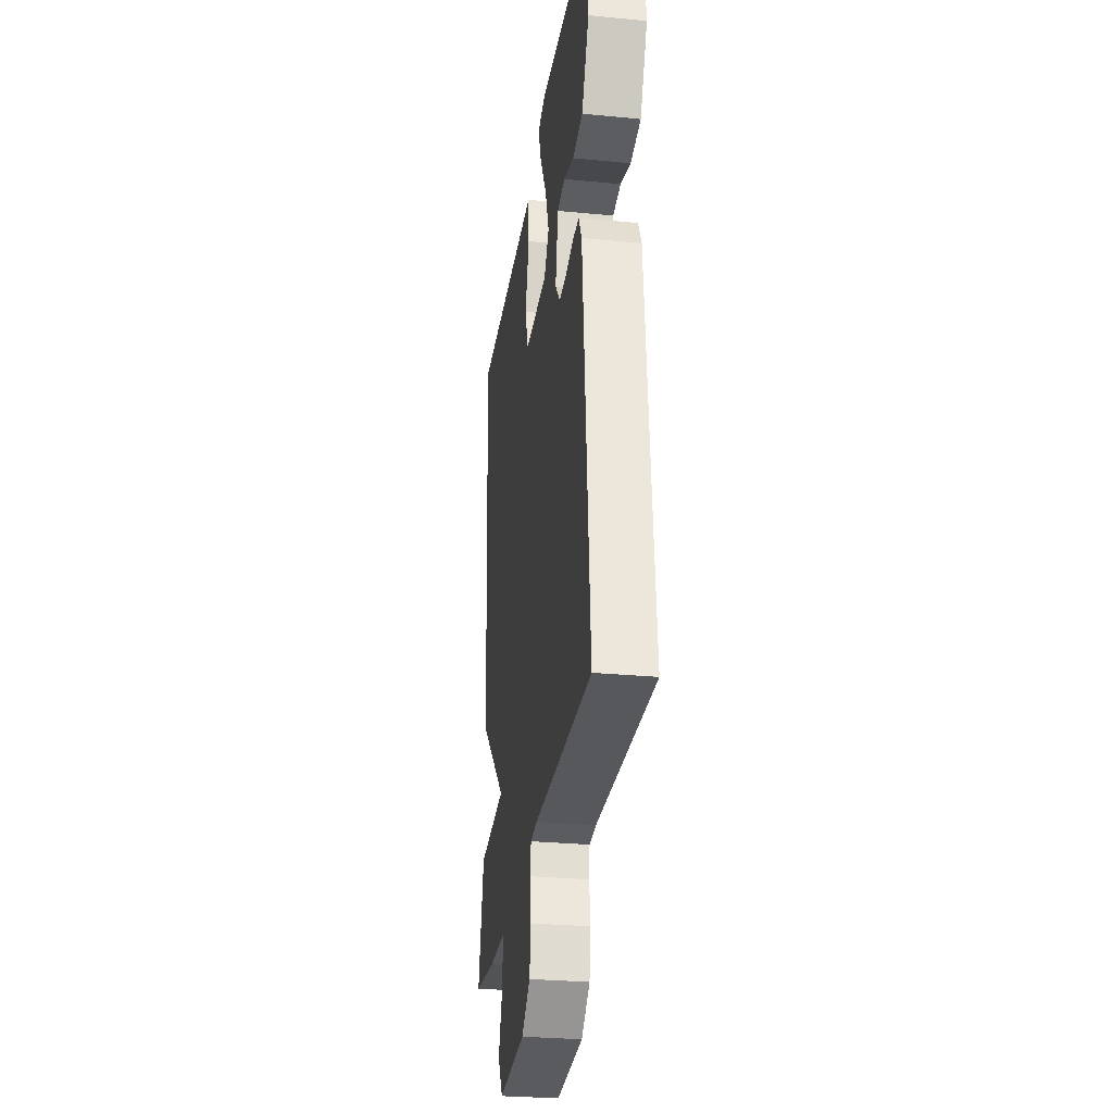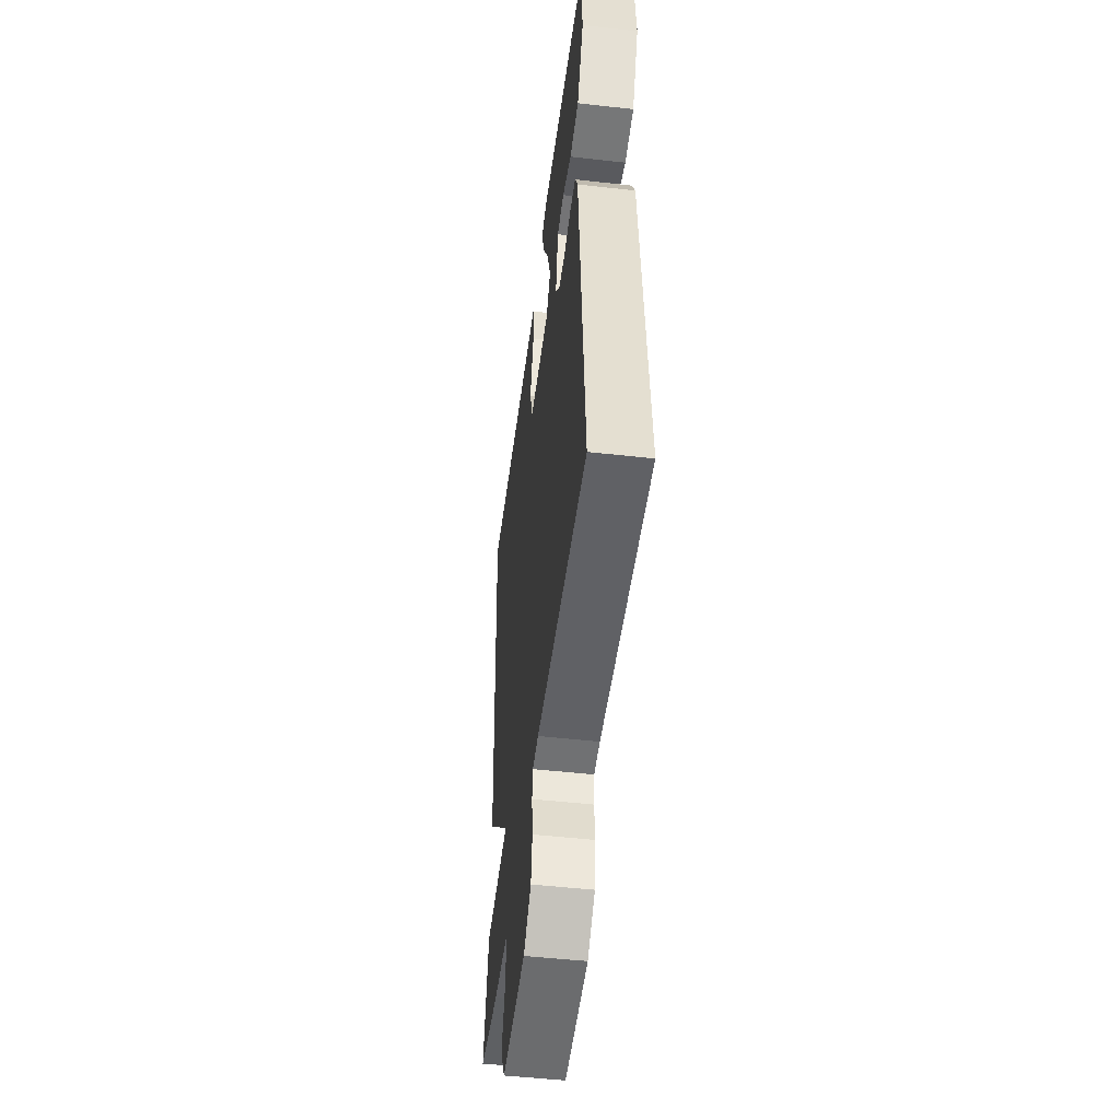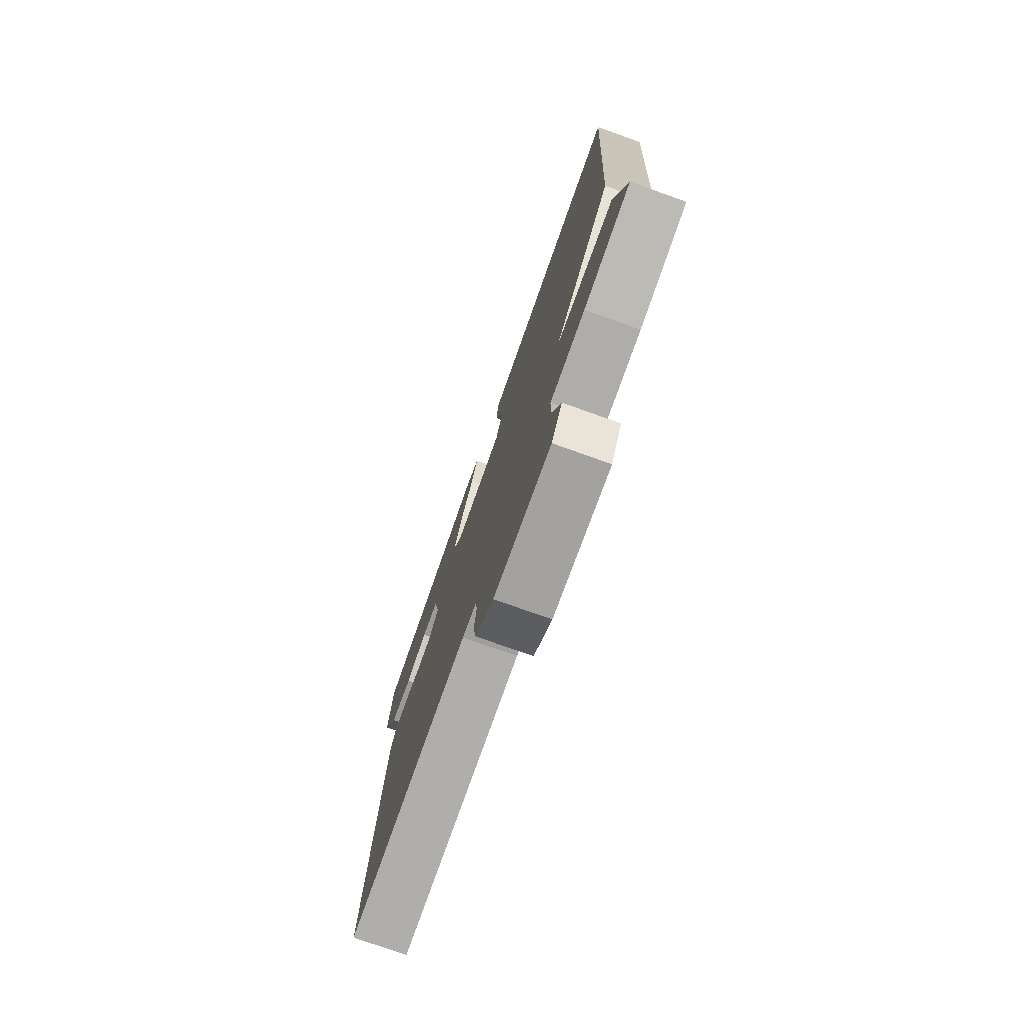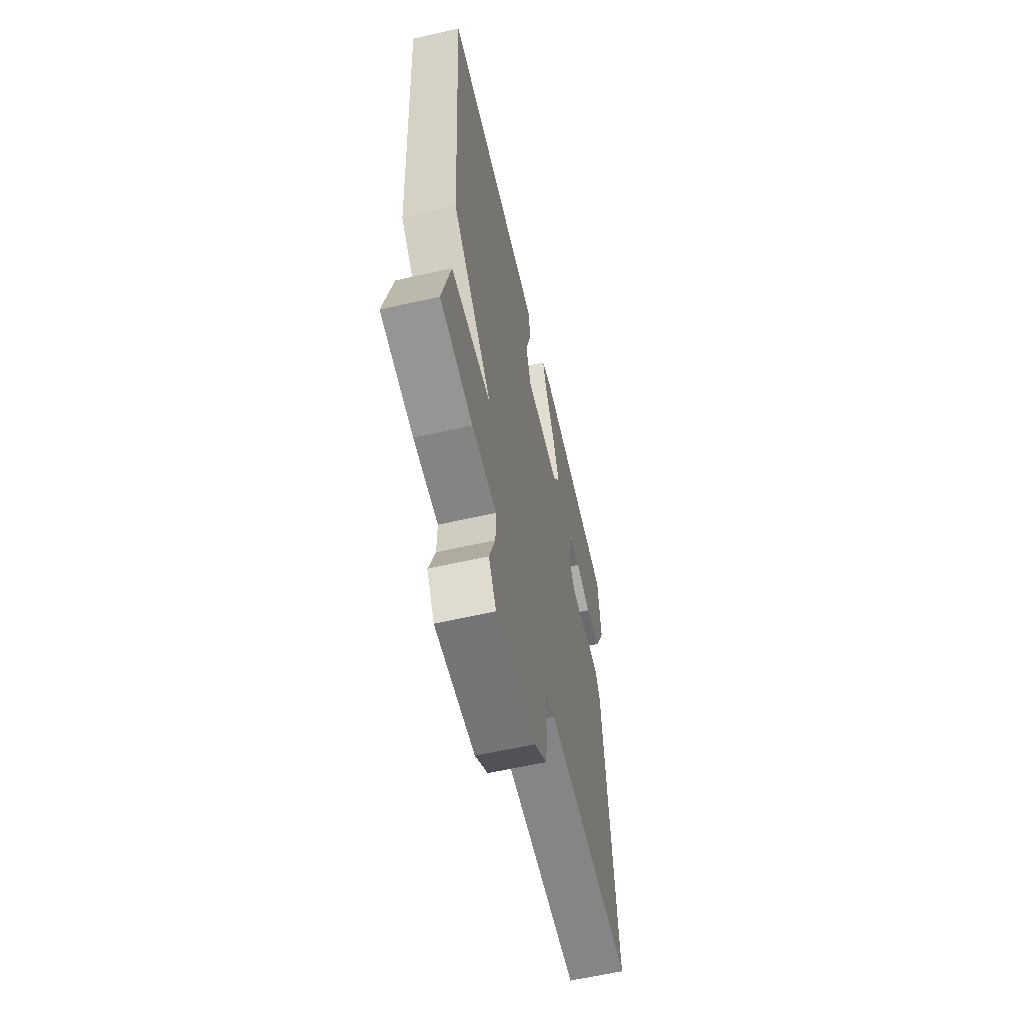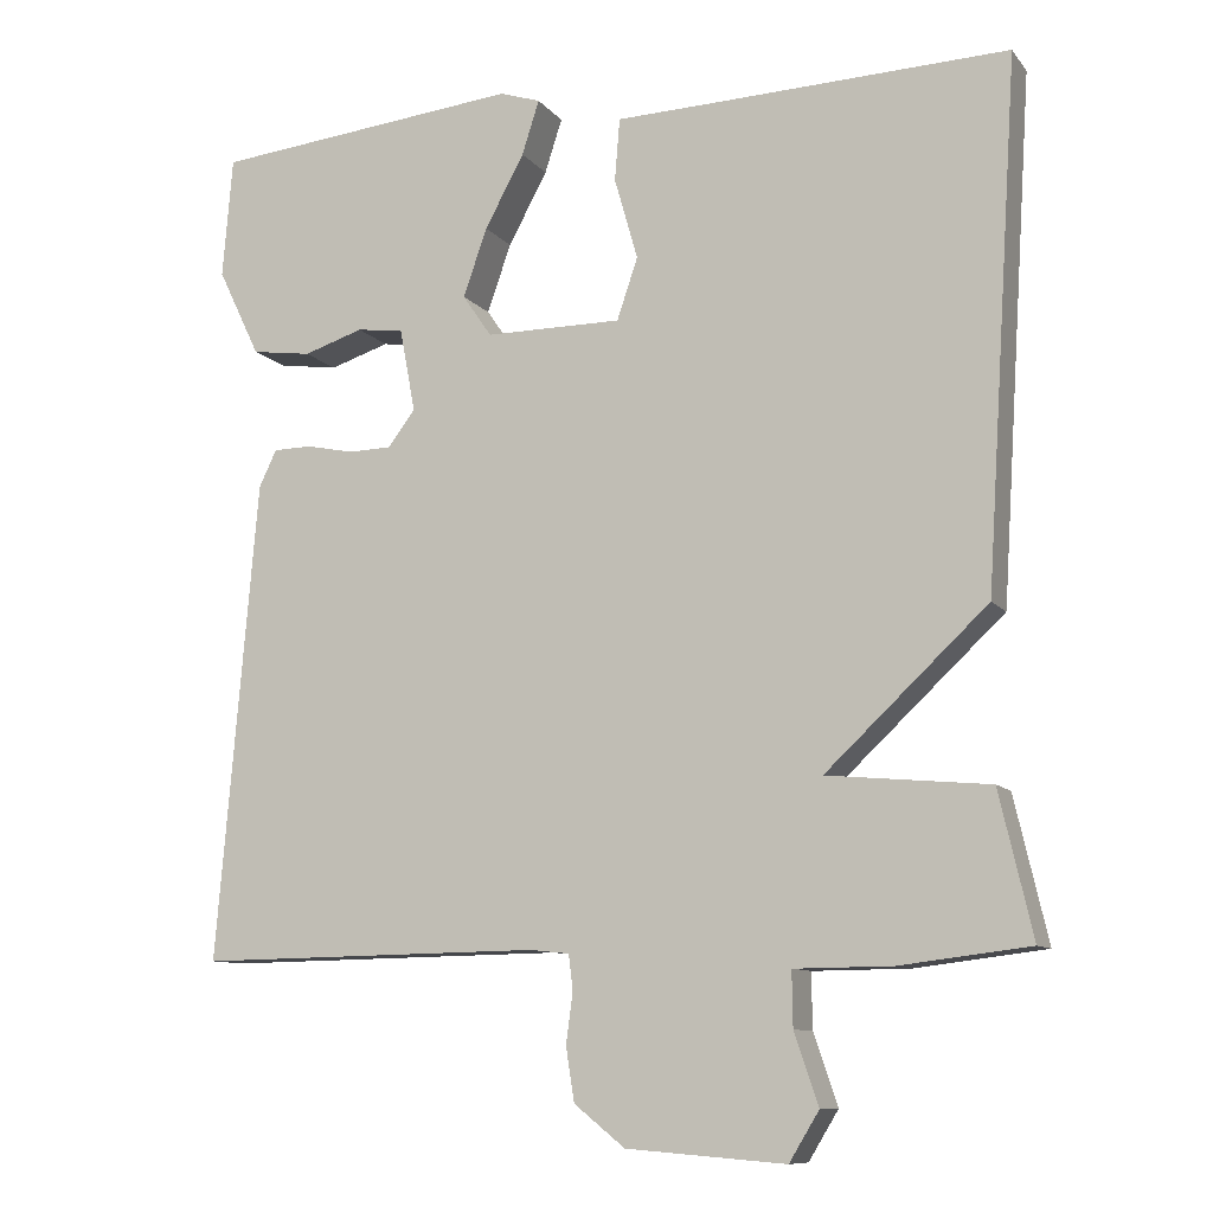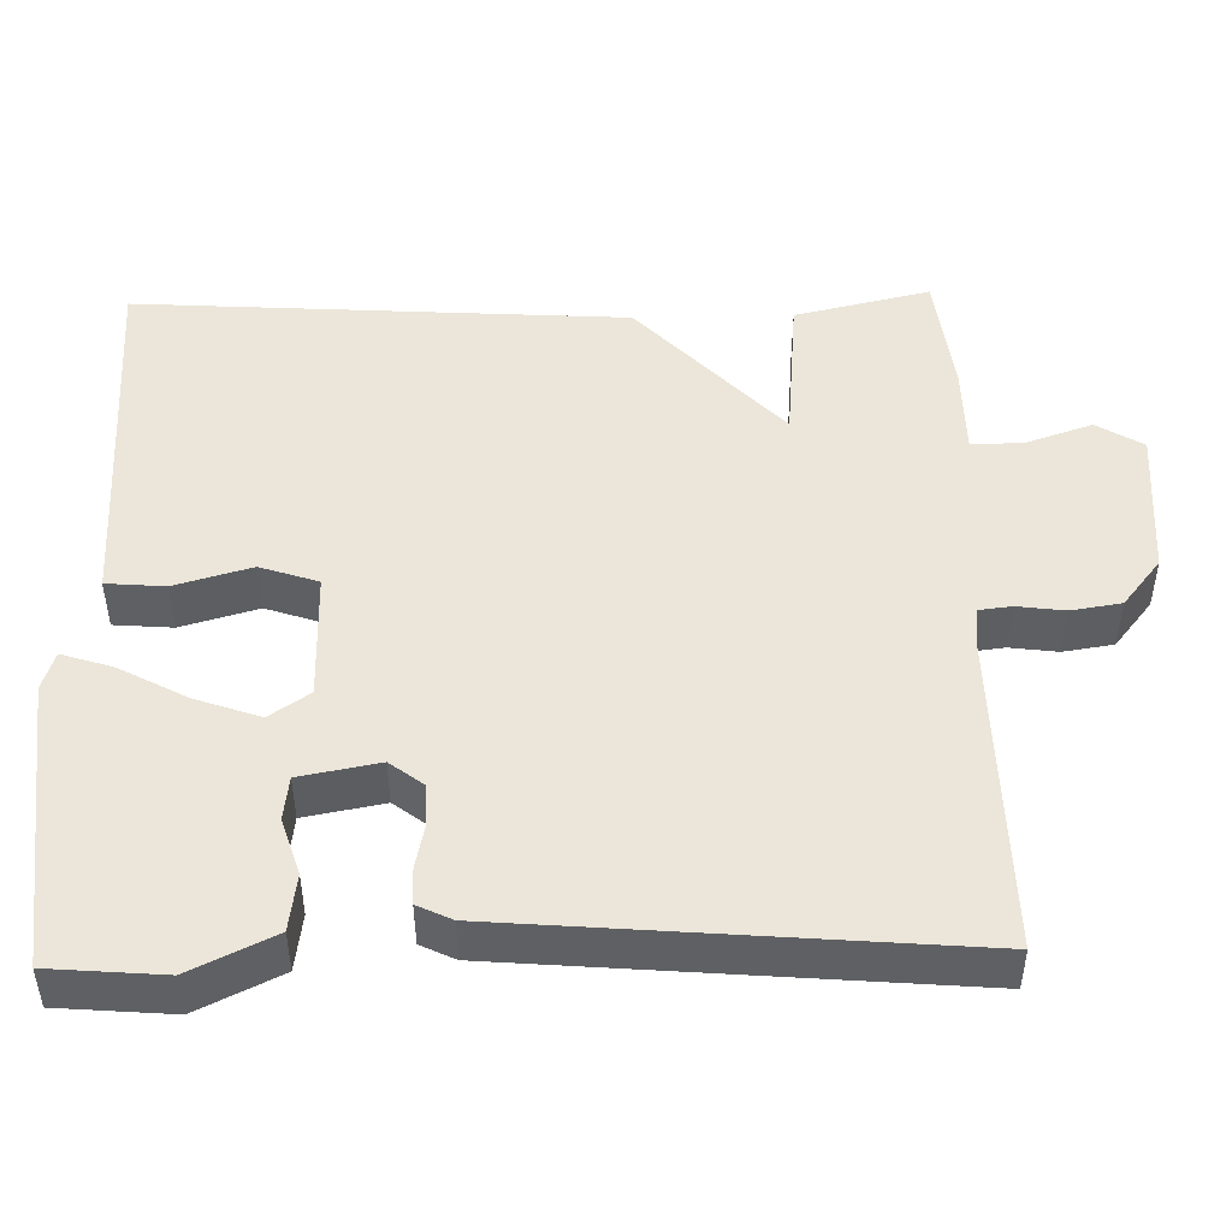
<metadata>
{"format":"obj","ext":"obj","renderer":"f3d","projection":"perspective","resolution":1024,"background":"white","views":[{"elev":-28.6,"azim":81.8,"up":"+Z"},{"elev":-49.1,"azim":82.8,"up":"+Z"},{"elev":-76.8,"azim":-109.6,"up":"+Z"},{"elev":-60.9,"azim":-76.9,"up":"+Z"},{"elev":-10.0,"azim":-157.9,"up":"+Z"},{"elev":47.9,"azim":88.7,"up":"+Y"}]}
</metadata>
<code>
v 0.5 0.07 -0.5
v 0.086 0.07 -0.494
v 0.038 0.07 -0.499
v 0.033 0.07 -0.541
v 0.041 0.07 -0.602
v 0.031 0.07 -0.666
v -0.03 0.07 -0.715
v -0.221 0.07 -0.73
v -0.257 0.07 -0.671
v -0.228 0.07 -0.586
v -0.227 0.07 -0.52
v -0.344 0.07 -0.519
v -0.5 0.07 -0.5
v -0.46 0.07 -0.327
v -0.266 0.07 -0.309
v -0.46 0.07 -0.127
v -0.5 0.07 0.5
v -0.153 0.07 0.488
v -0.025 0.07 0.484
v -0.019 0.07 0.409
v -0.047 0.07 0.311
v -0.022 0.07 0.237
v 0.142 0.07 0.237
v 0.177 0.07 0.288
v 0.148 0.07 0.37
v 0.101 0.07 0.457
v 0.08 0.07 0.522
v 0.129 0.07 0.538
v 0.5 0.07 0.5
v 0.512 0.07 0.355
v 0.461 0.07 0.249
v 0.389 0.07 0.239
v 0.317 0.07 0.262
v 0.261 0.07 0.255
v 0.242 0.07 0.154
v 0.275 0.07 0.111
v 0.327 0.07 0.11
v 0.384 0.07 0.122
v 0.43 0.07 0.121
v 0.451 0.07 0.077
v 0.5 0 -0.5
v 0.086 0 -0.494
v 0.038 0 -0.499
v 0.033 0 -0.541
v 0.041 0 -0.602
v 0.031 0 -0.666
v -0.03 0 -0.715
v -0.221 0 -0.73
v -0.257 0 -0.671
v -0.228 0 -0.586
v -0.227 0 -0.52
v -0.344 0 -0.519
v -0.5 0 -0.5
v -0.46 0 -0.327
v -0.266 0 -0.309
v -0.46 0 -0.127
v -0.5 0 0.5
v -0.153 0 0.488
v -0.025 0 0.484
v -0.019 0 0.409
v -0.047 0 0.311
v -0.022 0 0.237
v 0.142 0 0.237
v 0.177 0 0.288
v 0.148 0 0.37
v 0.101 0 0.457
v 0.08 0 0.522
v 0.129 0 0.538
v 0.5 0 0.5
v 0.512 0 0.355
v 0.461 0 0.249
v 0.389 0 0.239
v 0.317 0 0.262
v 0.261 0 0.255
v 0.242 0 0.154
v 0.275 0 0.111
v 0.327 0 0.11
v 0.384 0 0.122
v 0.43 0 0.121
v 0.451 0 0.077
f 40 1 2
f 39 40 2
f 38 39 2
f 37 38 2
f 36 37 2 3
f 35 36 3
f 34 35 3
f 31 32 33
f 30 31 33
f 29 30 33
f 28 29 33
f 27 28 33
f 26 27 33
f 25 26 33
f 24 25 33 34
f 23 24 34 3
f 18 19 20 21
f 18 21 22
f 17 18 22
f 16 17 22
f 15 16 22
f 13 14 15
f 12 13 15
f 11 12 15
f 22 23 3
f 15 22 3
f 11 15 3
f 8 9 10
f 7 8 10
f 6 7 10
f 5 6 10
f 4 5 10
f 3 4 10 11
f 42 41 80
f 42 80 79
f 42 79 78
f 42 78 77
f 43 42 77 76
f 43 76 75
f 43 75 74
f 73 72 71
f 73 71 70
f 73 70 69
f 73 69 68
f 73 68 67
f 73 67 66
f 73 66 65
f 74 73 65 64
f 43 74 64 63
f 61 60 59 58
f 62 61 58
f 62 58 57
f 62 57 56
f 62 56 55
f 55 54 53
f 55 53 52
f 55 52 51
f 43 63 62
f 43 62 55
f 43 55 51
f 50 49 48
f 50 48 47
f 50 47 46
f 50 46 45
f 50 45 44
f 51 50 44 43
f 1 41 42 2
f 2 42 43 3
f 3 43 44 4
f 4 44 45 5
f 5 45 46 6
f 6 46 47 7
f 7 47 48 8
f 8 48 49 9
f 9 49 50 10
f 10 50 51 11
f 11 51 52 12
f 12 52 53 13
f 13 53 54 14
f 14 54 55 15
f 15 55 56 16
f 16 56 57 17
f 17 57 58 18
f 18 58 59 19
f 19 59 60 20
f 20 60 61 21
f 21 61 62 22
f 22 62 63 23
f 23 63 64 24
f 24 64 65 25
f 25 65 66 26
f 26 66 67 27
f 27 67 68 28
f 28 68 69 29
f 29 69 70 30
f 30 70 71 31
f 31 71 72 32
f 32 72 73 33
f 33 73 74 34
f 34 74 75 35
f 35 75 76 36
f 36 76 77 37
f 37 77 78 38
f 38 78 79 39
f 39 79 80 40
f 40 80 41 1

</code>
